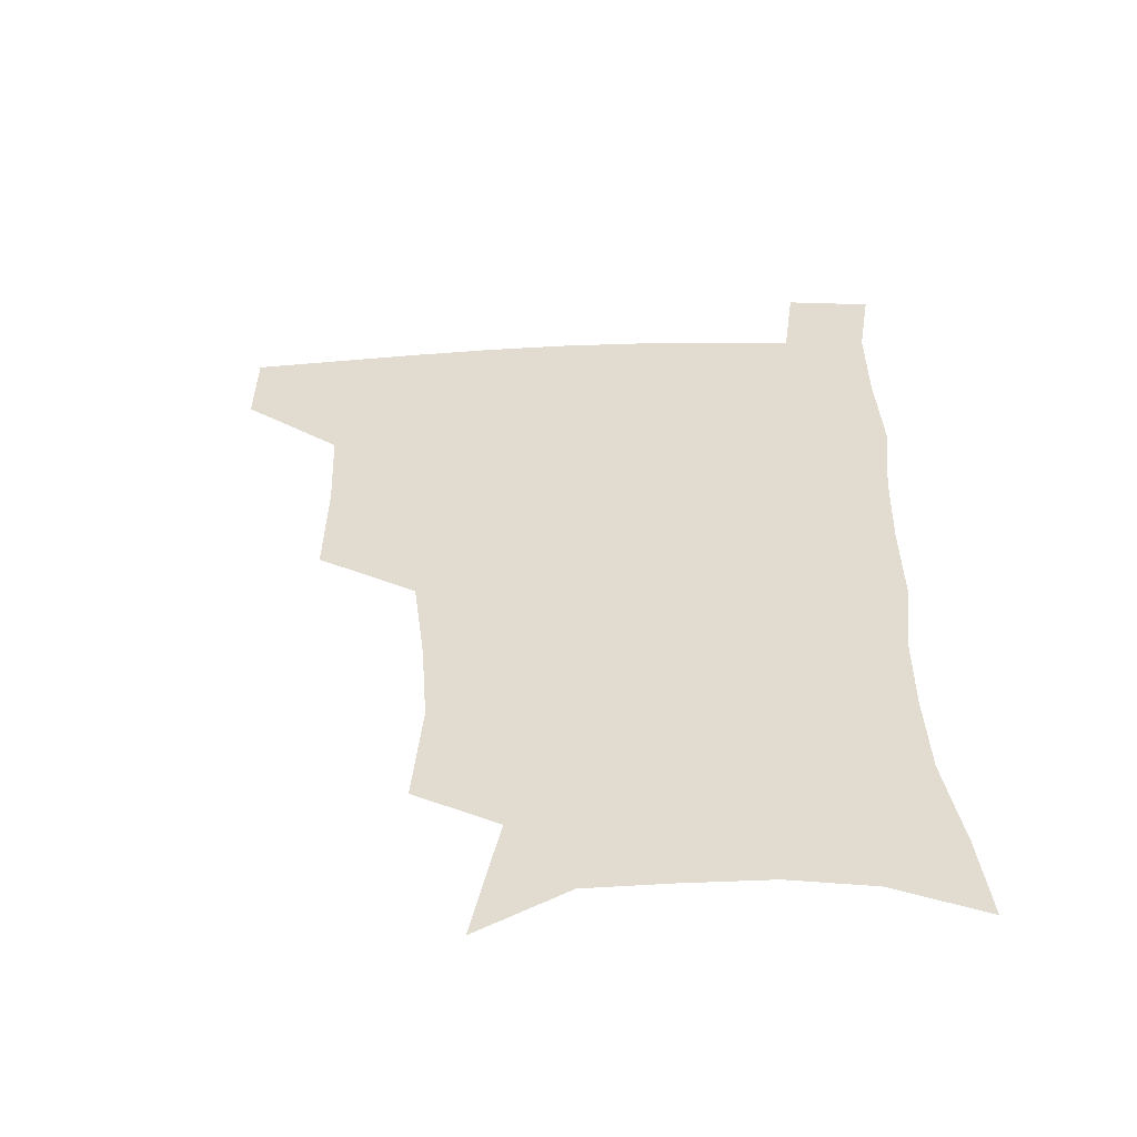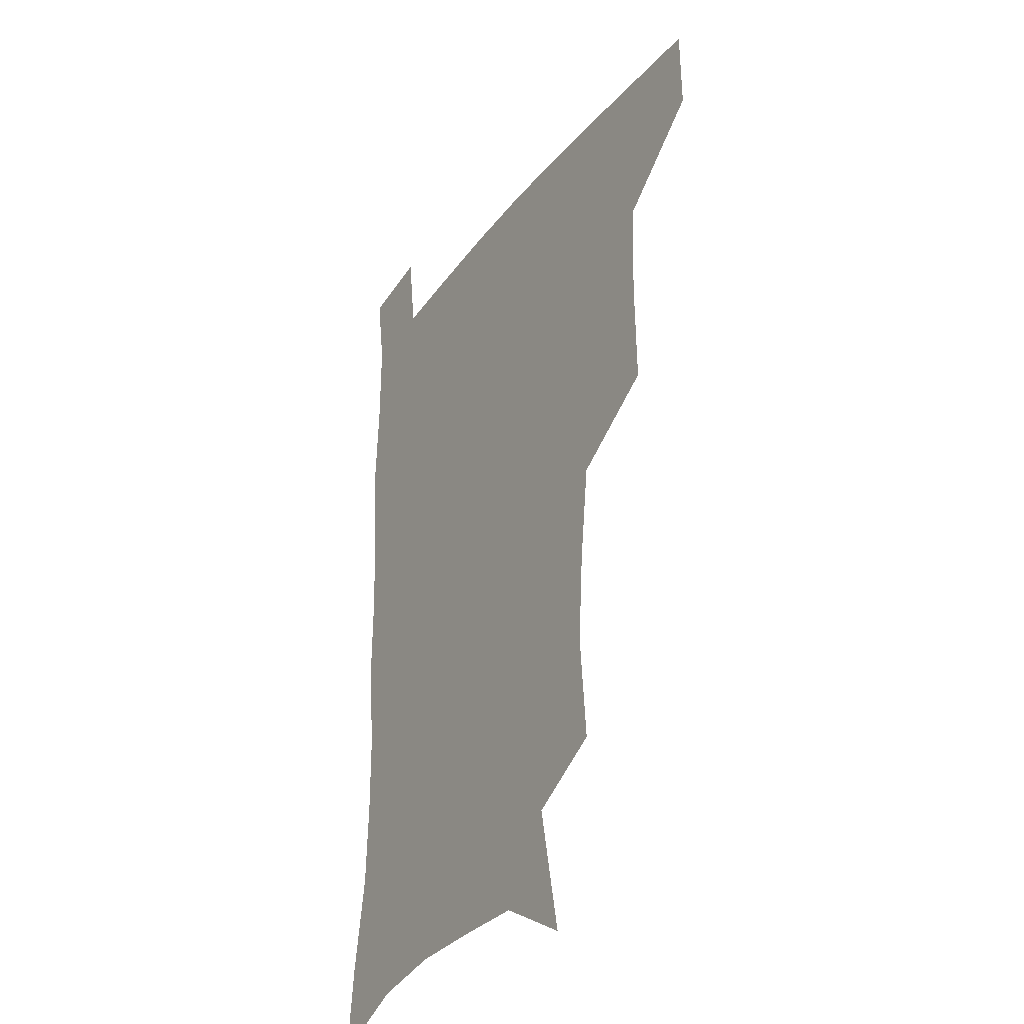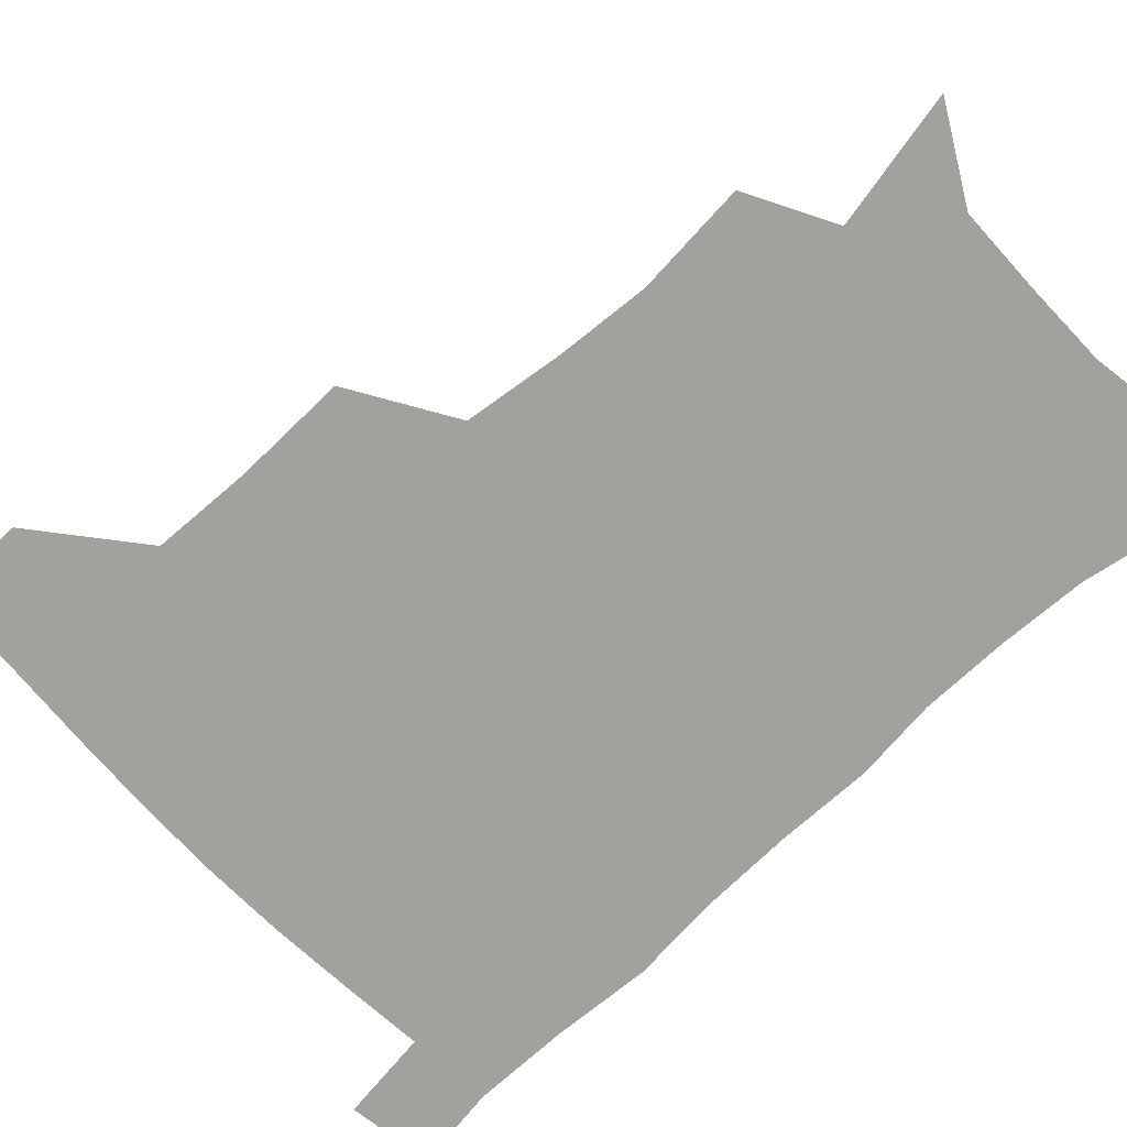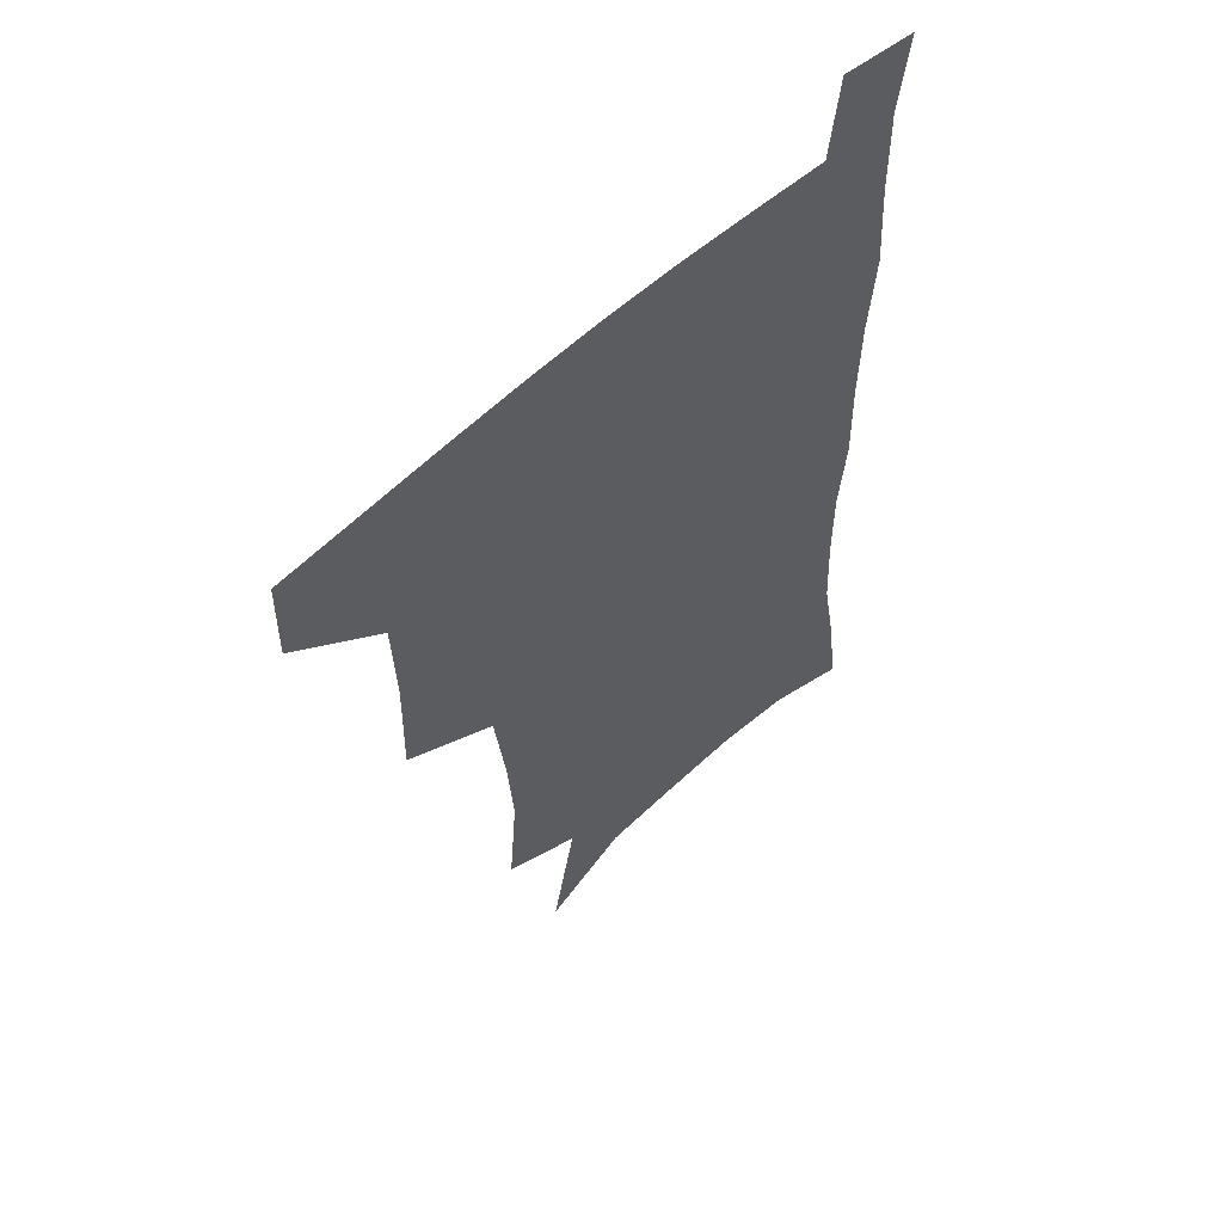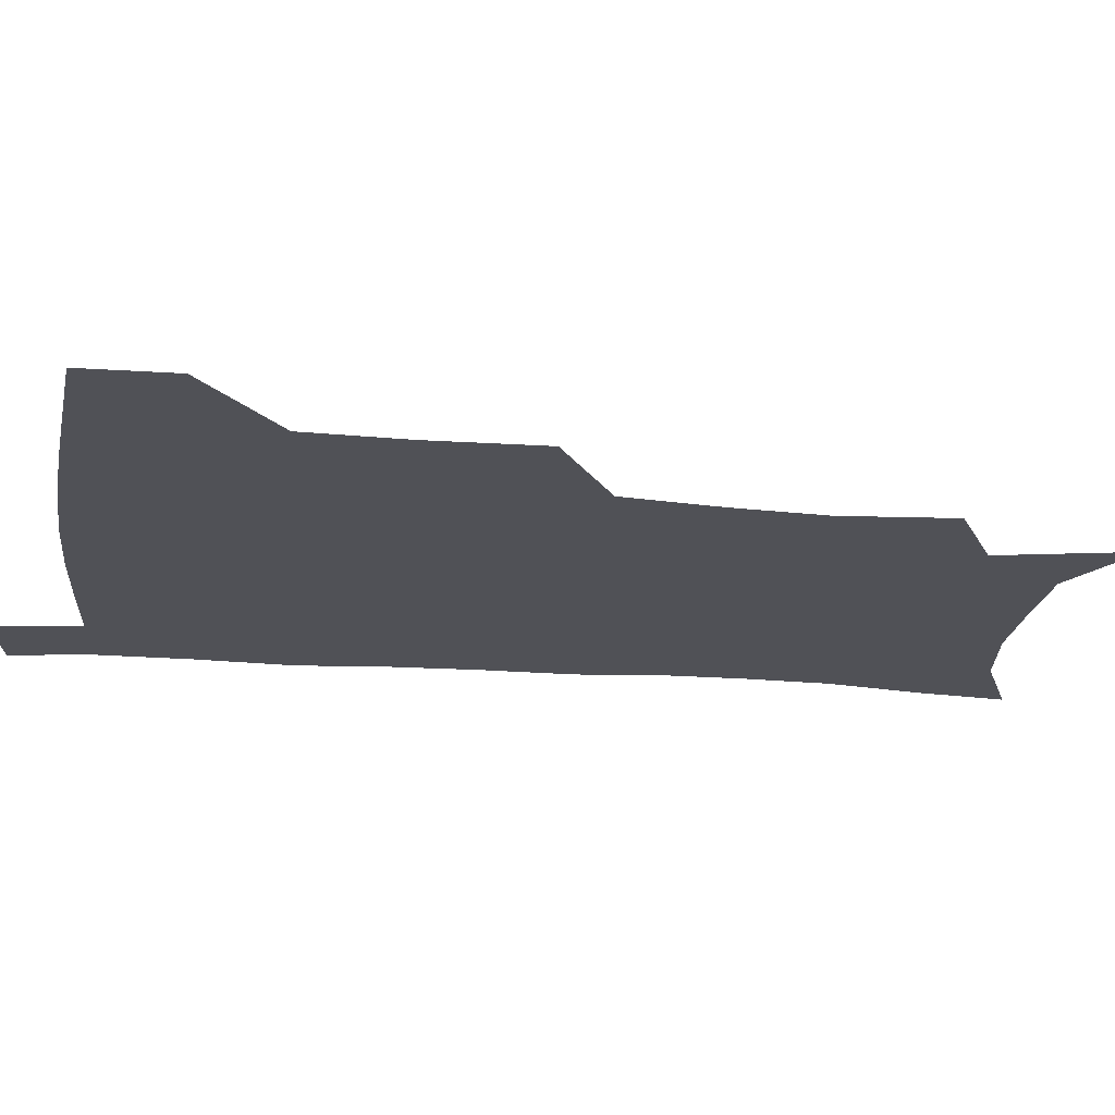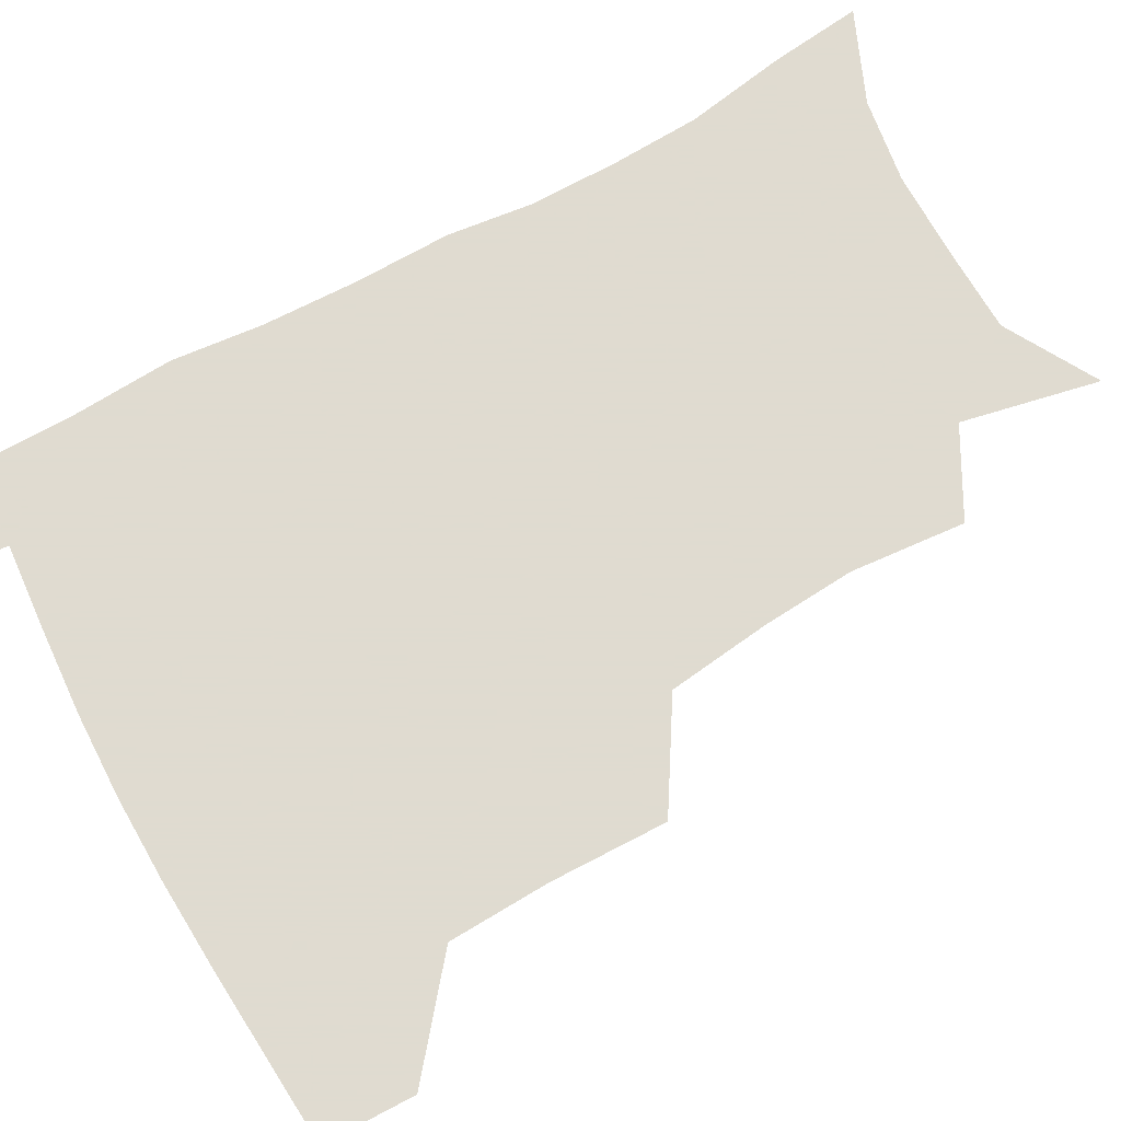
<metadata>
{"format":"obj","ext":"obj","renderer":"f3d","projection":"perspective","resolution":1024,"background":"white","views":[{"elev":-54.3,"azim":3.0,"up":"+Y"},{"elev":-31.3,"azim":-121.0,"up":"+Y"},{"elev":-72.1,"azim":-46.9,"up":"+Z"},{"elev":57.6,"azim":-44.4,"up":"+Y"},{"elev":-20.5,"azim":-97.8,"up":"+Z"},{"elev":70.2,"azim":-118.8,"up":"+Z"}]}
</metadata>
<code>
v 481.7 477.3 0
v 482.1 508 0
v 516.4 376.3 0
v 517.2 415.3 0
v 515.8 449.3 0
v 514.9 480 0
v 512.4 510.1 0
v 554 251.3 0
v 557.2 289.7 0
v 554.9 321.3 0
v 550.7 355.2 0
v 548.7 391.6 0
v 546.4 421.9 0
v 546.2 453.3 0
v 544.4 482.1 0
v 541.9 512 0
v 573.6 189.4 0
v 583.1 235.5 0
v 582.1 268.3 0
v 583 306.1 0
v 580.2 335.2 0
v 577.4 365.8 0
v 576.7 399 0
v 576.1 428.4 0
v 575.3 456 0
v 574.3 483.1 0
v 571.2 513.5 0
v 604.7 206.8 0
v 607.9 243.7 0
v 606.8 274.5 0
v 606.4 311.9 0
v 604.7 341 0
v 603.6 372.6 0
v 602.8 401.9 0
v 602.6 430.3 0
v 602.5 457.1 0
v 602.3 483.9 0
v 600.2 514 0
v 633.9 207.4 0
v 632.7 246.9 0
v 631.5 280.1 0
v 630.1 313 0
v 629 345.1 0
v 628.5 373.6 0
v 628.3 403 0
v 628.4 432.5 0
v 629.2 457.6 0
v 629.9 484 0
v 629.1 513.2 0
v 663.5 207.3 0
v 658.7 243.8 0
v 655.9 278.3 0
v 653.8 312.7 0
v 653.5 342.3 0
v 653.9 370.6 0
v 654.4 399.3 0
v 654.1 429.7 0
v 655.3 456.8 0
v 656.8 483.8 0
v 659 511.1 0
v 692.2 202.8 0
v 684.5 240.4 0
v 681 273.1 0
v 680.1 303.6 0
v 679.1 335 0
v 679.7 364.7 0
v 680.2 394.7 0
v 680.8 424.5 0
v 682.7 452.7 0
v 683.6 481.7 0
v 687.1 508.8 0
v 691.2 540 0
v 723.5 189.4 0
v 719.7 220.3 0
v 713.7 254.5 0
v 712.3 284.7 0
v 712.3 315.1 0
v 715.5 343.4 0
v 714.9 376.4 0
v 715.8 408.5 0
v 718.7 439 0
v 716.6 473.4 0
v 716.2 506.6 0
v 720.6 535.6 0
f 5 6 1
f 1 6 2
f 6 7 2
f 11 12 3
f 3 12 4
f 12 13 4
f 4 13 5
f 13 14 5
f 5 14 6
f 14 15 6
f 6 15 7
f 15 16 7
f 18 19 8
f 8 19 9
f 19 20 9
f 9 20 10
f 20 21 10
f 10 21 11
f 21 22 11
f 11 22 12
f 22 23 12
f 12 23 13
f 23 24 13
f 13 24 14
f 24 25 14
f 14 25 15
f 25 26 15
f 15 26 16
f 26 27 16
f 17 28 18
f 28 29 18
f 18 29 19
f 29 30 19
f 19 30 20
f 30 31 20
f 20 31 21
f 31 32 21
f 21 32 22
f 32 33 22
f 22 33 23
f 33 34 23
f 23 34 24
f 34 35 24
f 24 35 25
f 35 36 25
f 25 36 26
f 36 37 26
f 26 37 27
f 37 38 27
f 28 39 29
f 39 40 29
f 29 40 30
f 40 41 30
f 30 41 31
f 41 42 31
f 31 42 32
f 42 43 32
f 32 43 33
f 43 44 33
f 33 44 34
f 44 45 34
f 34 45 35
f 45 46 35
f 35 46 36
f 46 47 36
f 36 47 37
f 47 48 37
f 37 48 38
f 48 49 38
f 39 50 40
f 50 51 40
f 40 51 41
f 51 52 41
f 41 52 42
f 52 53 42
f 42 53 43
f 53 54 43
f 43 54 44
f 54 55 44
f 44 55 45
f 55 56 45
f 45 56 46
f 56 57 46
f 46 57 47
f 57 58 47
f 47 58 48
f 58 59 48
f 48 59 49
f 59 60 49
f 50 61 51
f 61 62 51
f 51 62 52
f 62 63 52
f 52 63 53
f 63 64 53
f 53 64 54
f 64 65 54
f 54 65 55
f 65 66 55
f 55 66 56
f 66 67 56
f 56 67 57
f 67 68 57
f 57 68 58
f 68 69 58
f 58 69 59
f 69 70 59
f 59 70 60
f 70 71 60
f 61 73 62
f 73 74 62
f 62 74 63
f 74 75 63
f 63 75 64
f 75 76 64
f 64 76 65
f 76 77 65
f 65 77 66
f 77 78 66
f 66 78 67
f 78 79 67
f 67 79 68
f 79 80 68
f 68 80 69
f 80 81 69
f 69 81 70
f 81 82 70
f 70 82 71
f 82 83 71
f 71 83 72
f 83 84 72

</code>
